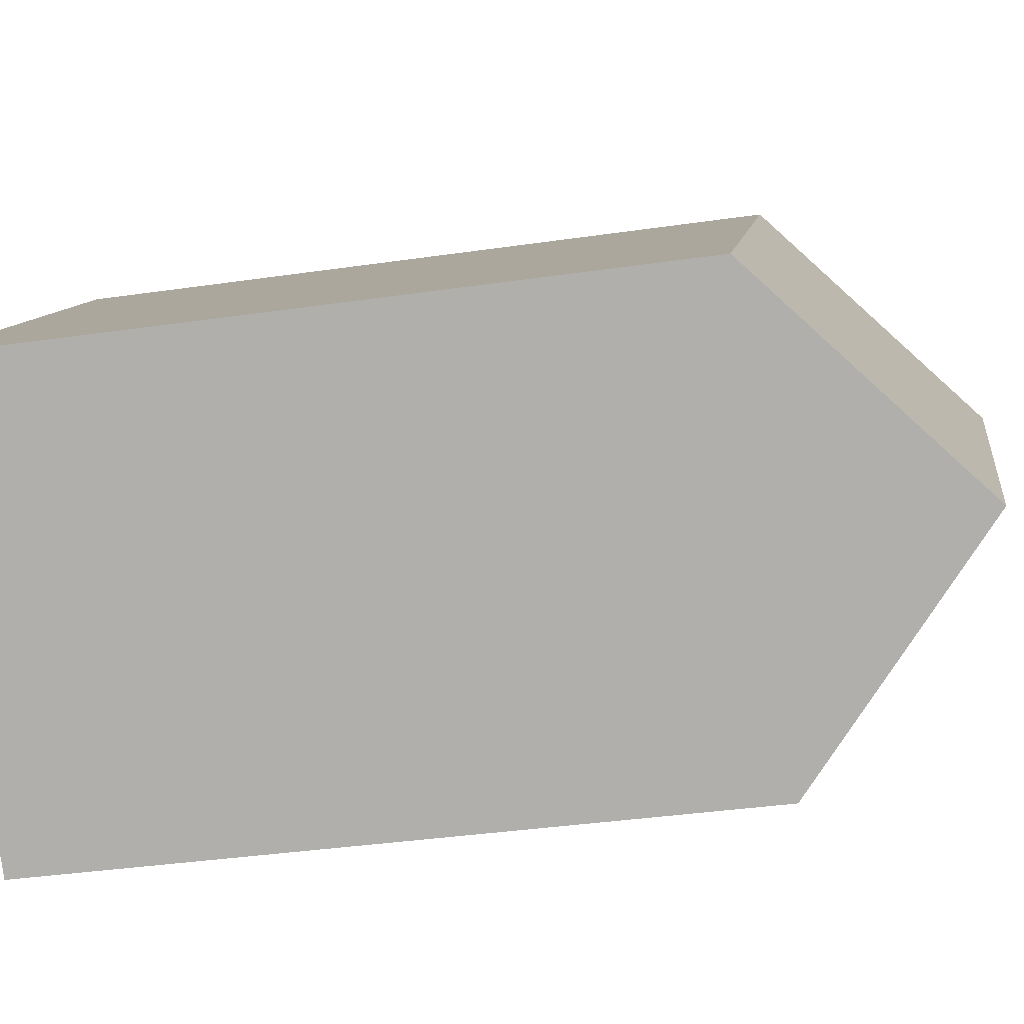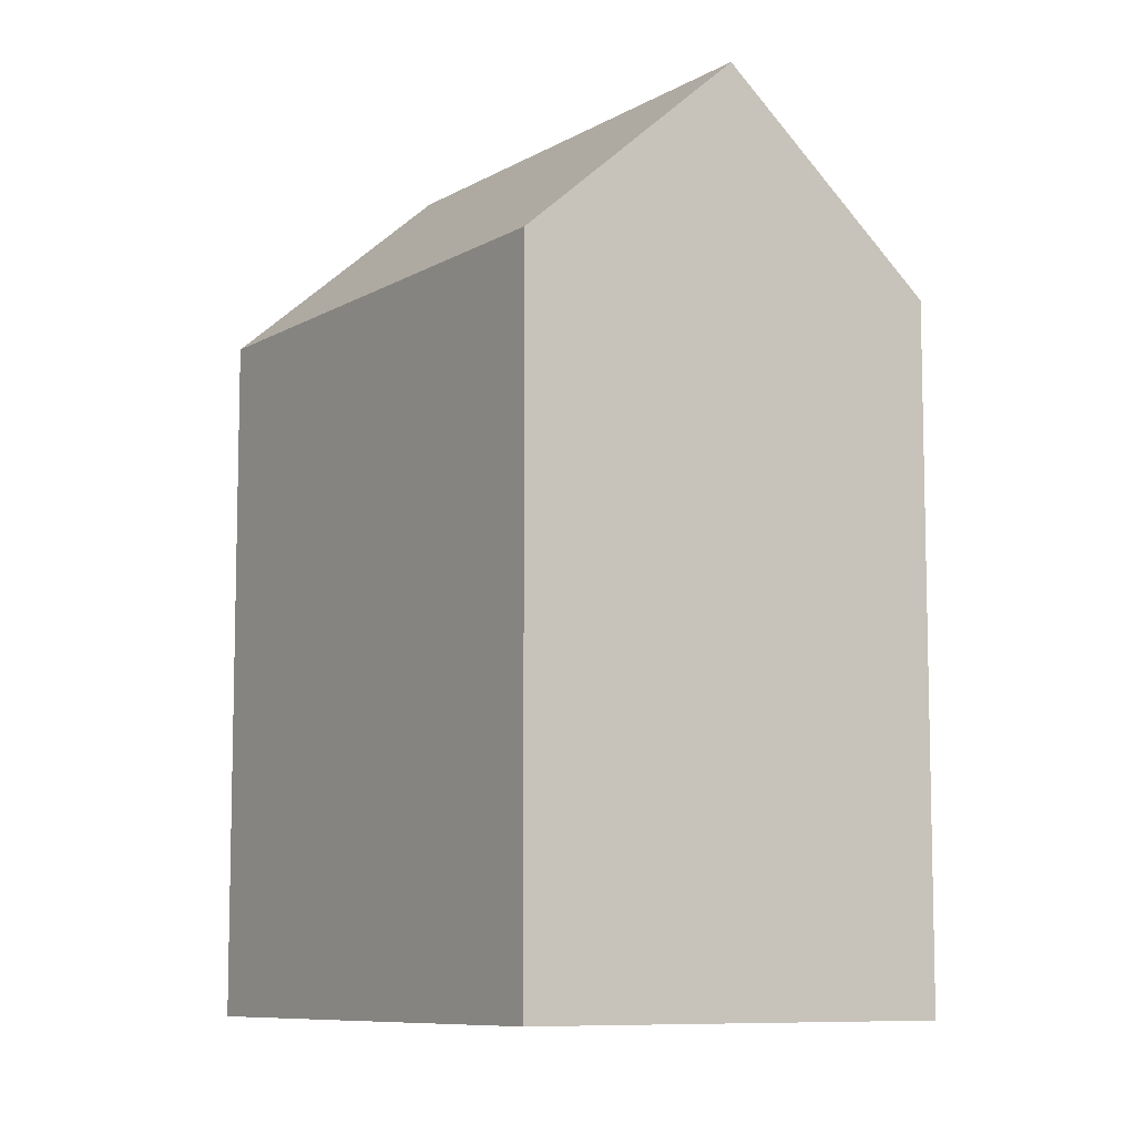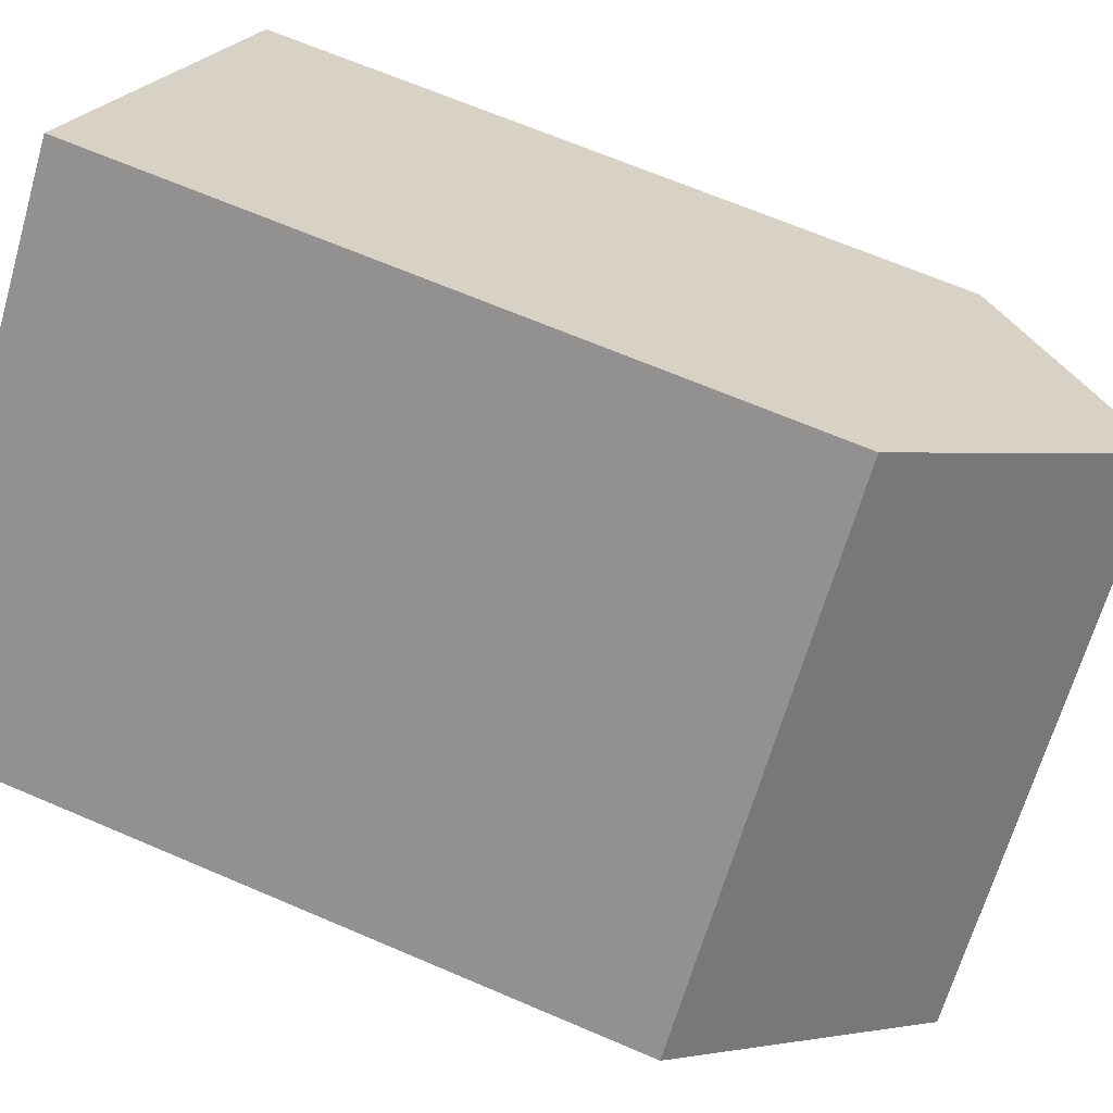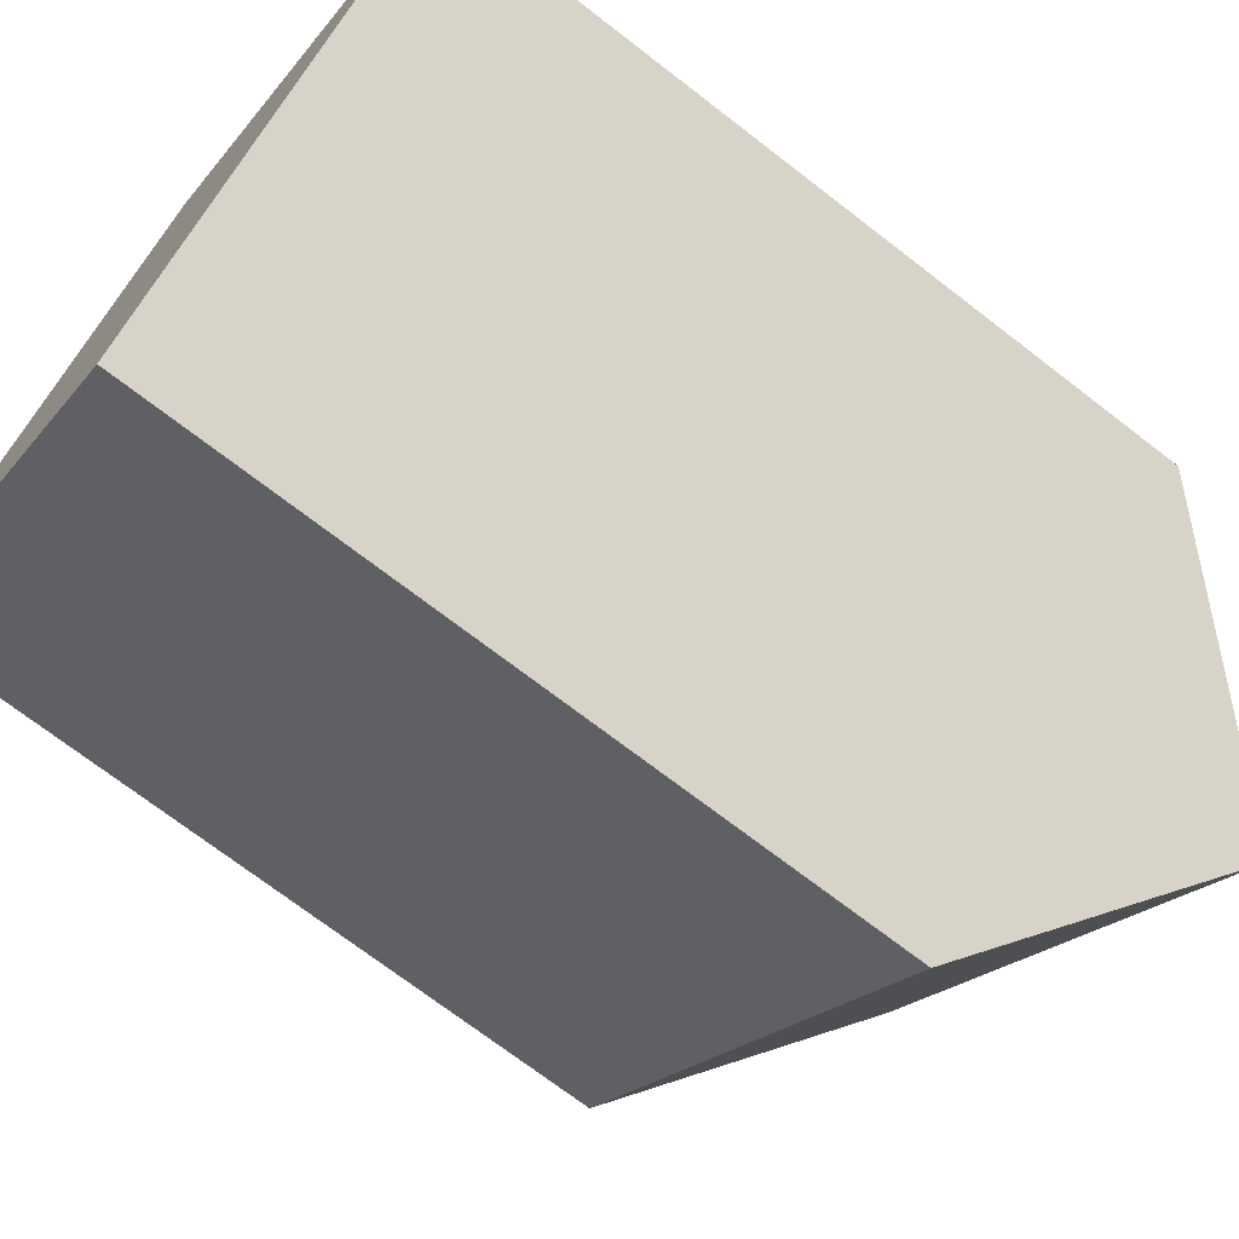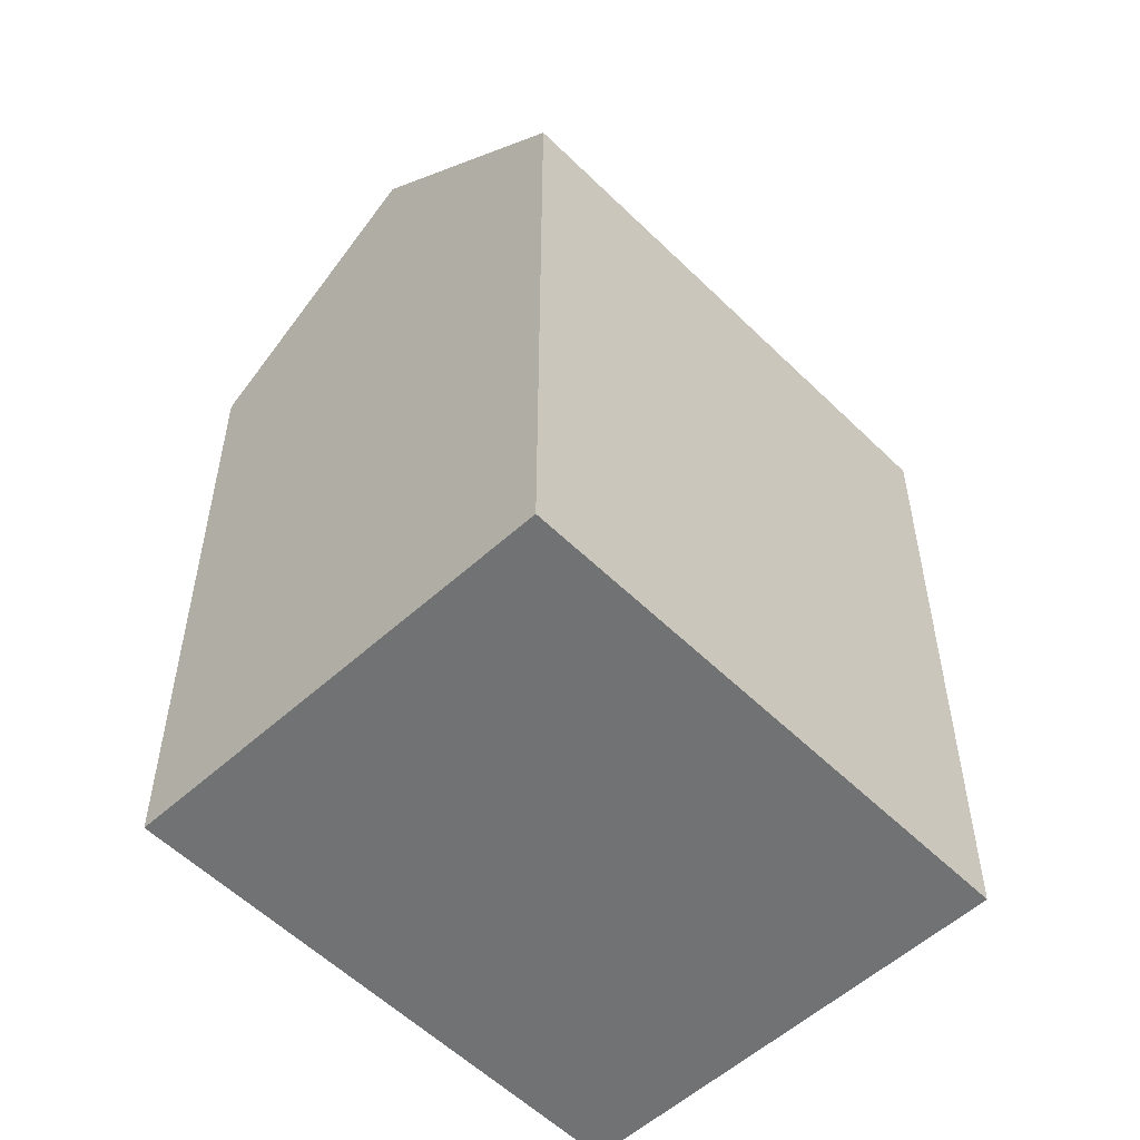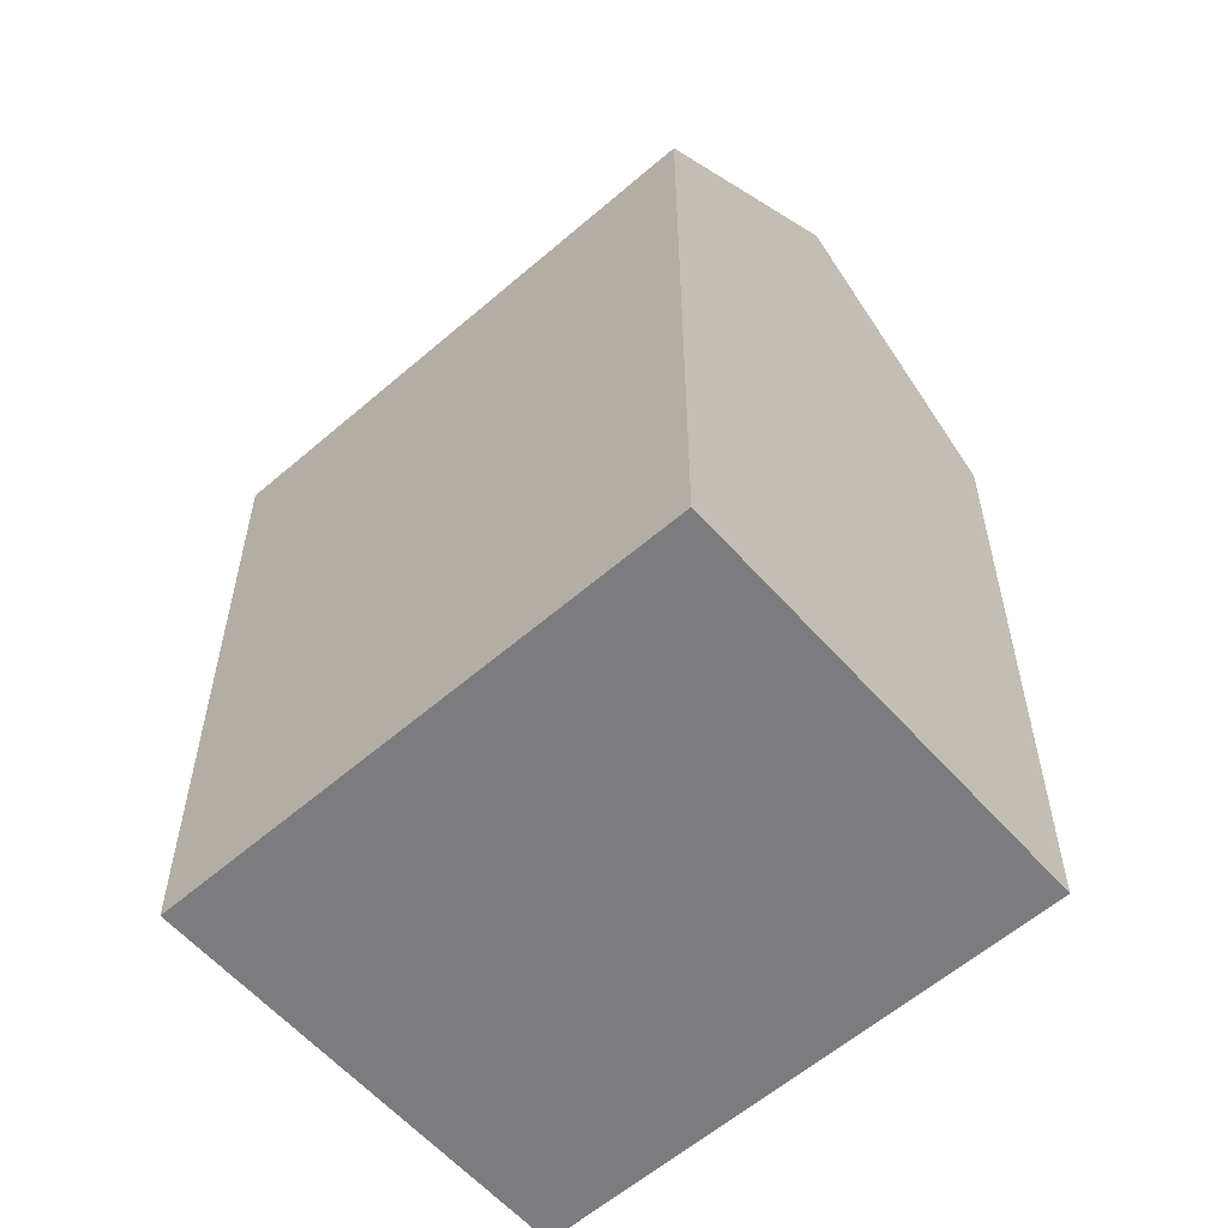
<metadata>
{"format":"obj","ext":"obj","renderer":"f3d","projection":"perspective","resolution":1024,"background":"white","views":[{"elev":-37.0,"azim":100.7,"up":"+Z"},{"elev":-8.7,"azim":102.3,"up":"+Y"},{"elev":66.2,"azim":113.4,"up":"+Z"},{"elev":-71.5,"azim":52.3,"up":"+Z"},{"elev":-55.5,"azim":180.0,"up":"+Y"},{"elev":-58.9,"azim":-92.5,"up":"+Y"}]}
</metadata>
<code>
v  8.268 14.77 -8.509
v  3.566 18.97 3.394
v  11.83 18.97 -5.114
v  0.0003143 14.77 -0.0004683
v  7.132 14.77 6.789
v  15.4 14.77 -1.719
v  3.566 -2.079e-16 3.395
v  7.131 -4.158e-16 6.79
v  0 0 0
v  11.83 3.131e-16 -5.114
v  8.268 5.21e-16 -8.509
v  15.4 1.052e-16 -1.719
g defaultobject
f 1 2 3
f 2 1 4
f 3 5 6
f 5 3 2
f 5 7 8
f 7 5 9
f 9 5 4
f 4 5 2
f 1 10 11
f 10 1 12
f 12 1 6
f 6 1 3
f 4 11 9
f 11 4 1
f 12 5 8
f 5 12 6
f 7 12 8
f 12 7 9
f 12 9 10
f 10 9 11

</code>
